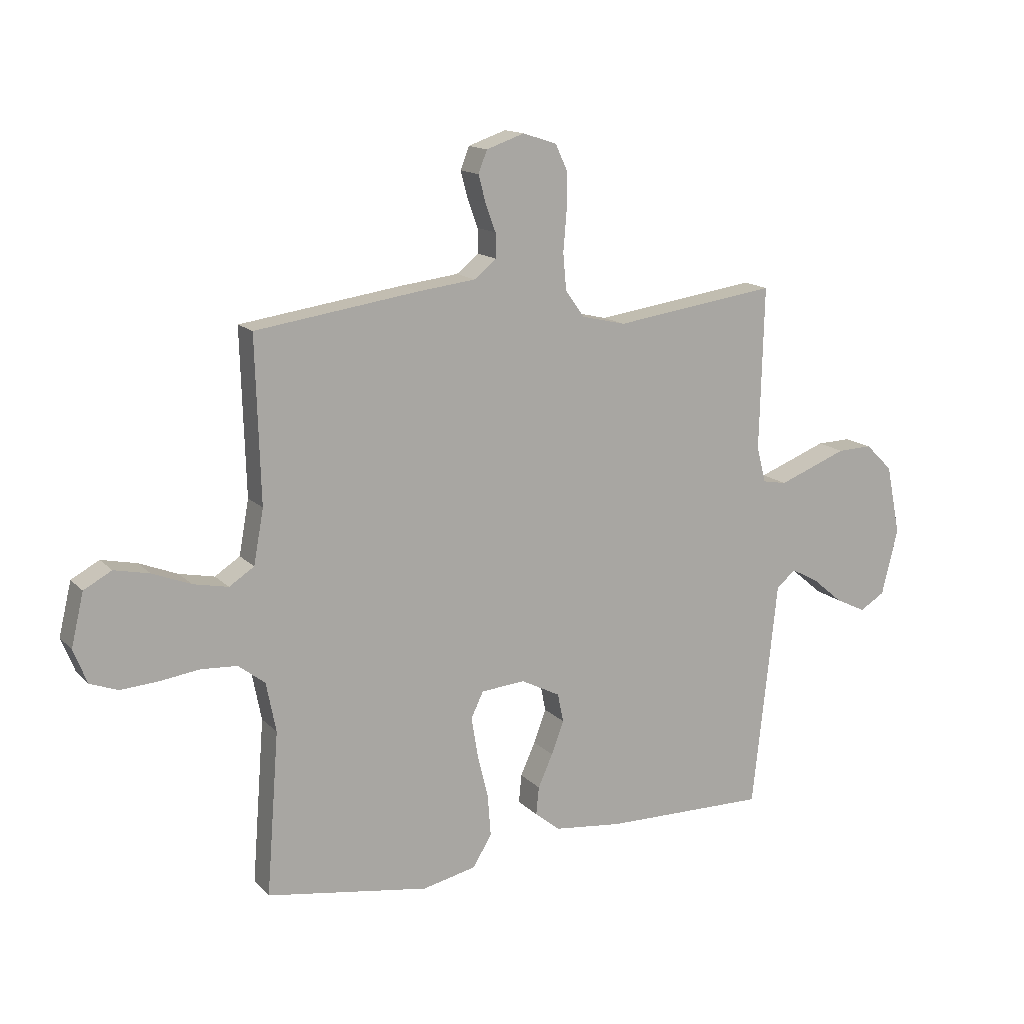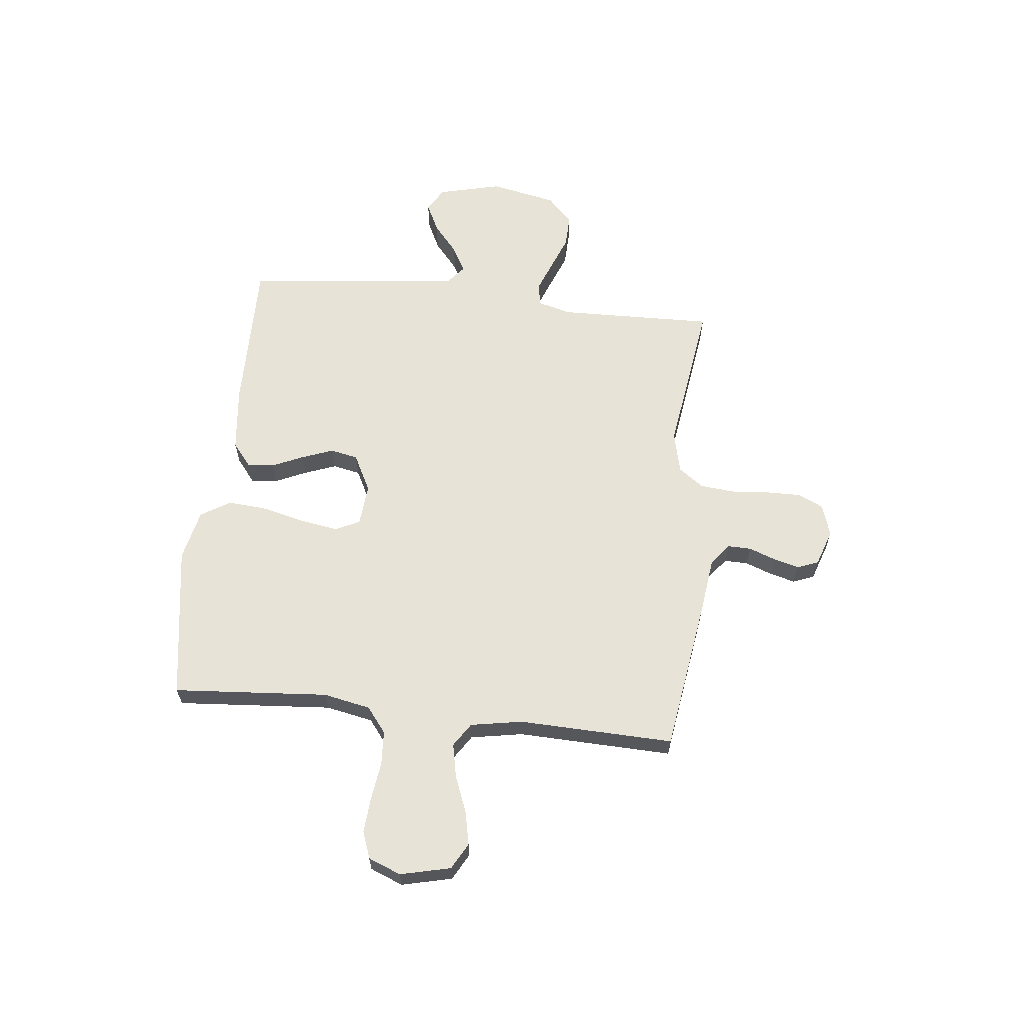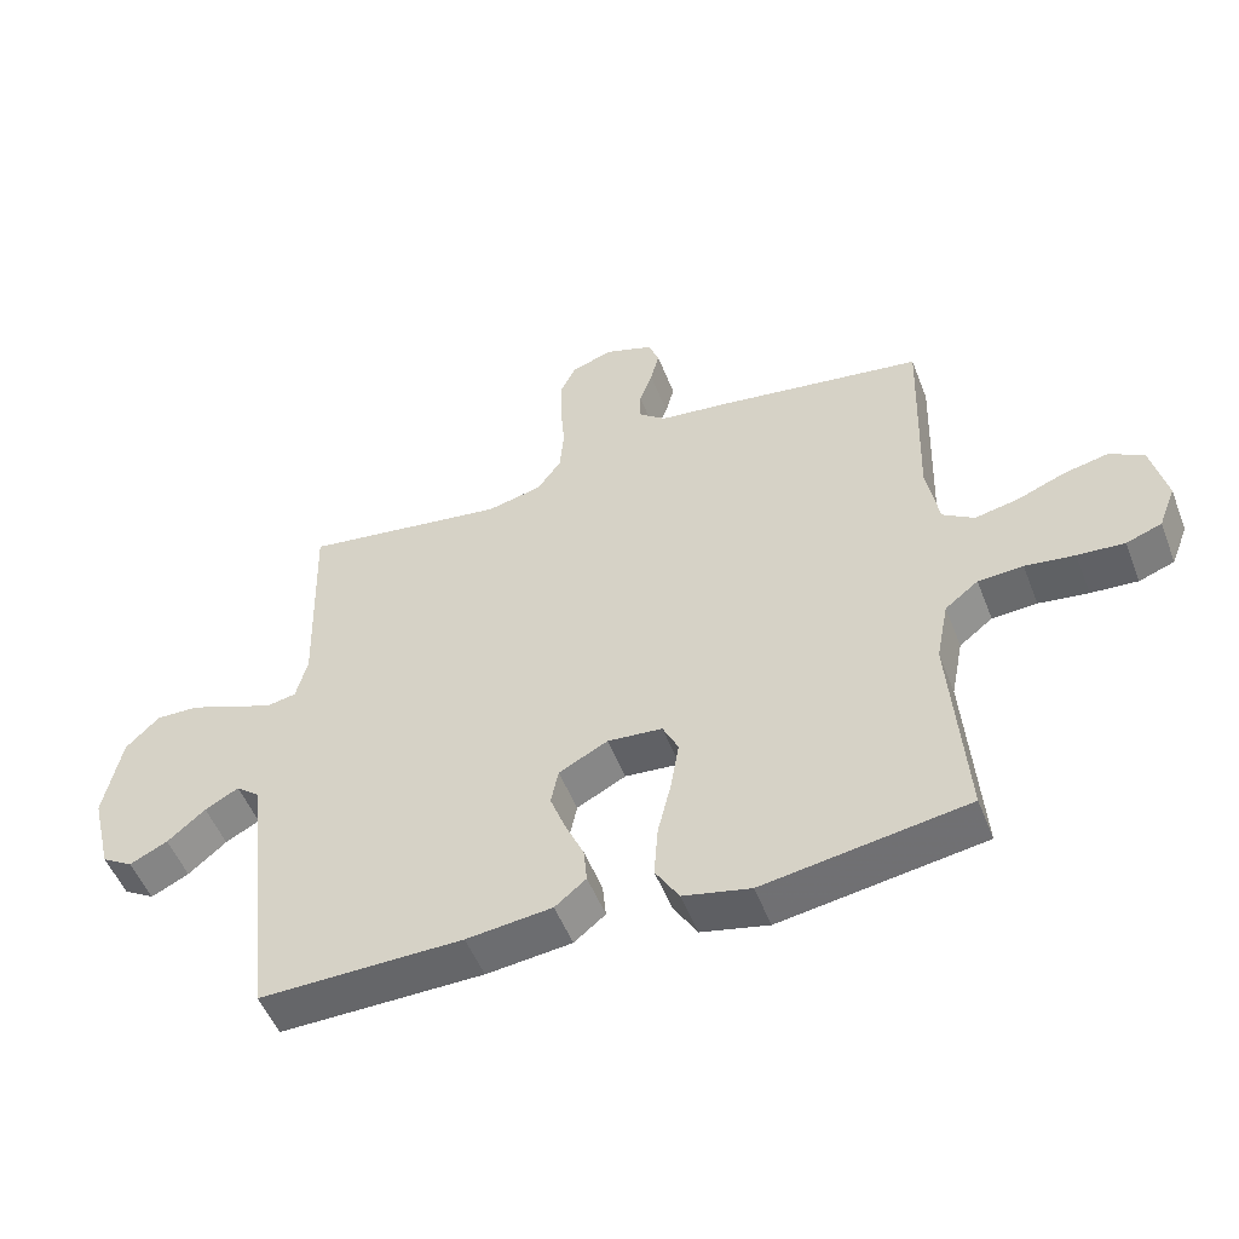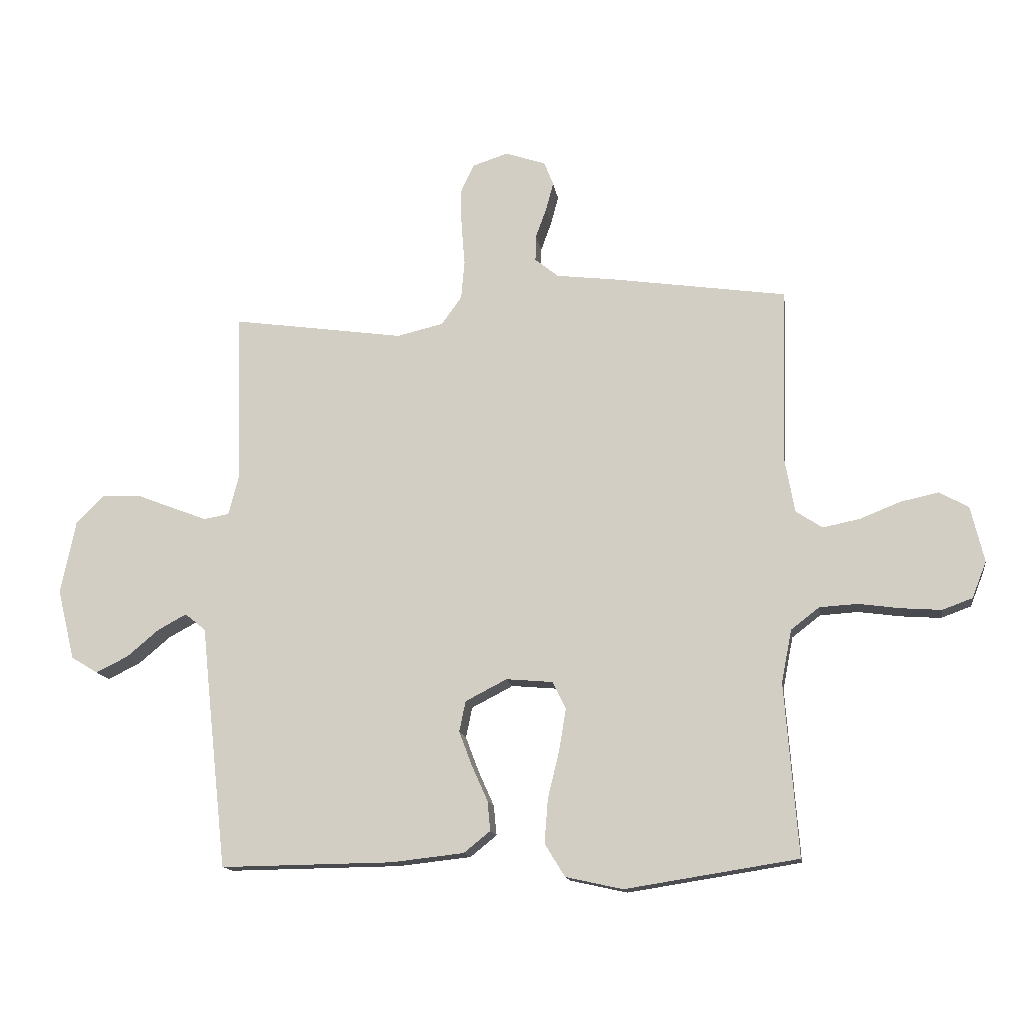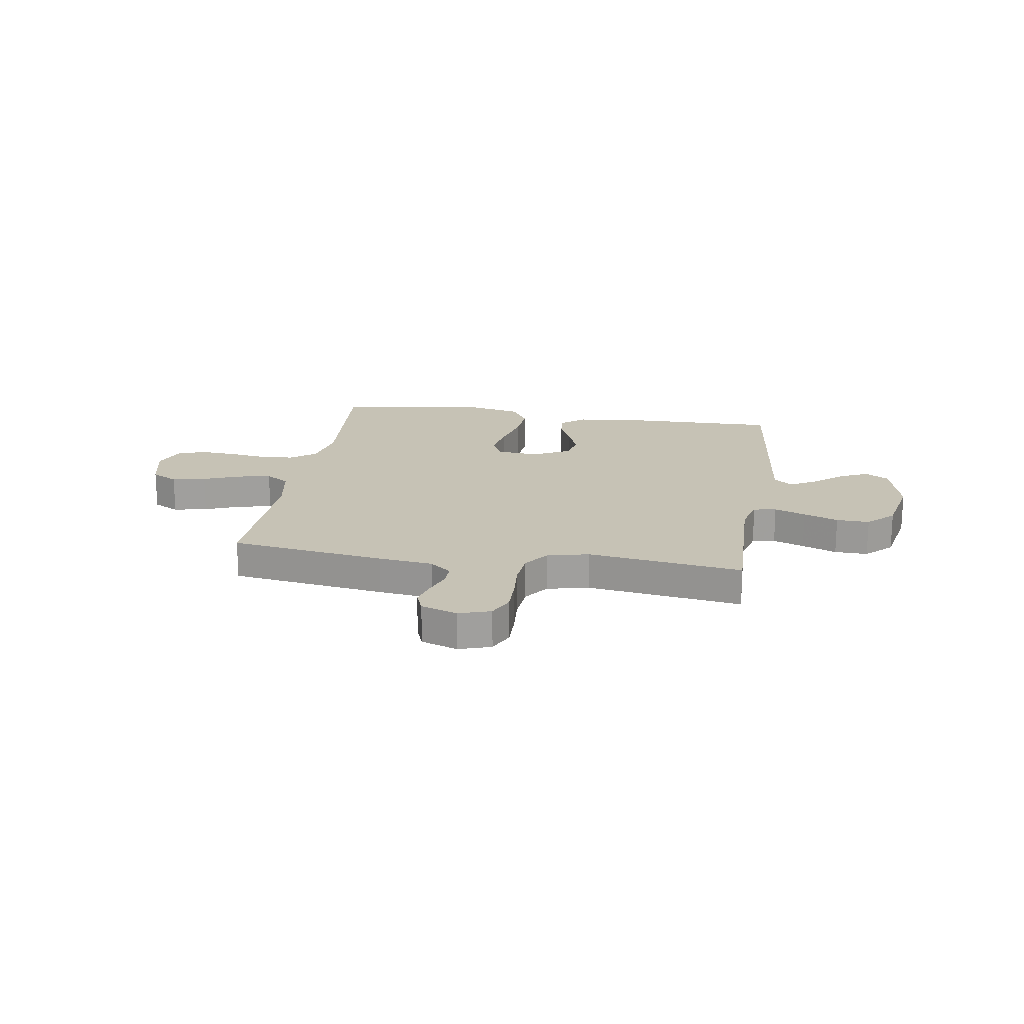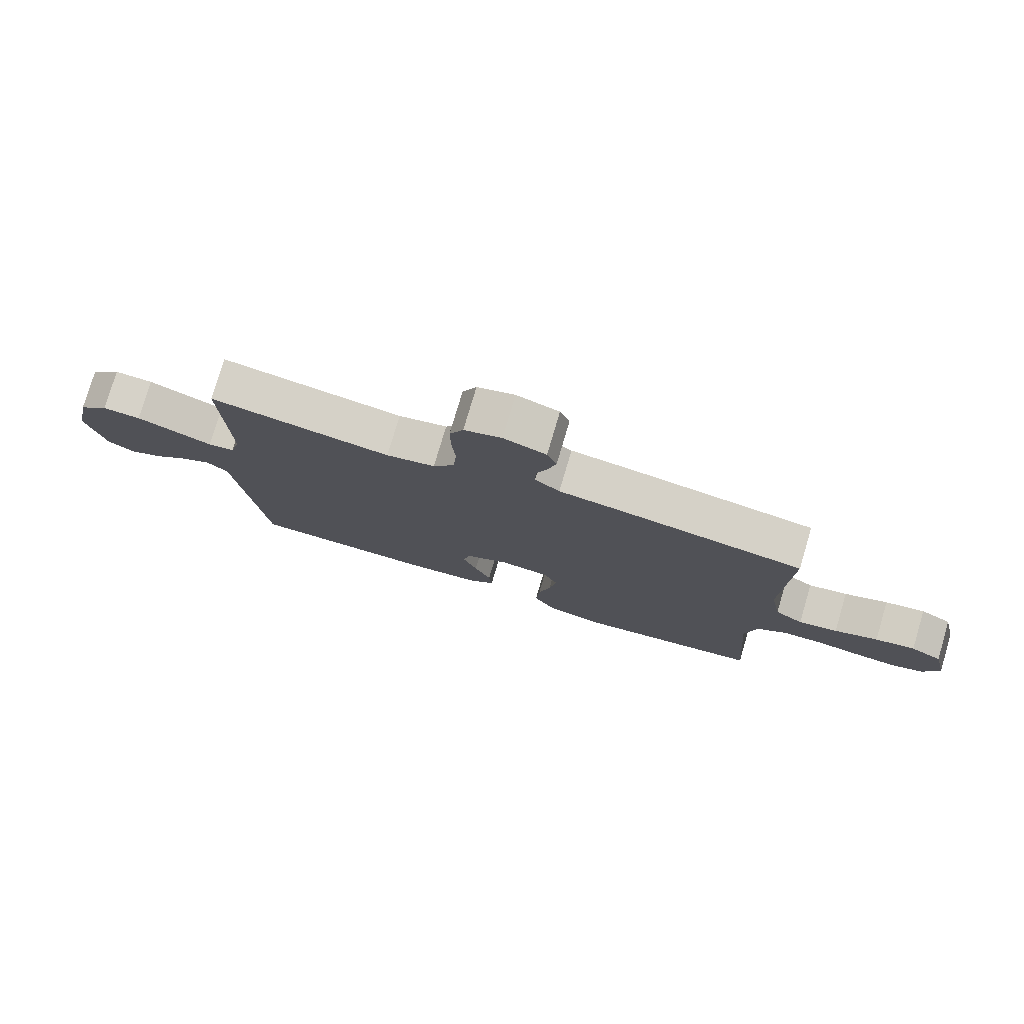
<metadata>
{"format":"obj","ext":"obj","renderer":"f3d","projection":"perspective","resolution":1024,"background":"white","views":[{"elev":14.5,"azim":-27.0,"up":"+Z"},{"elev":62.6,"azim":-83.7,"up":"+Y"},{"elev":-51.4,"azim":-159.1,"up":"+Z"},{"elev":-14.1,"azim":-171.4,"up":"+Z"},{"elev":18.9,"azim":8.9,"up":"+Y"},{"elev":77.8,"azim":-163.5,"up":"+Z"}]}
</metadata>
<code>
v -0.5 0.07 0.5
v -0.2 0.07 0.544
v -0.094 0.07 0.557
v -0.053 0.07 0.59
v -0.054 0.07 0.635
v -0.073 0.07 0.687
v -0.086 0.07 0.736
v -0.07 0.07 0.777
v 0 0.07 0.801
v 0.062 0.07 0.781
v 0.085 0.07 0.732
v 0.084 0.07 0.665
v 0.078 0.07 0.592
v 0.084 0.07 0.525
v 0.119 0.07 0.476
v 0.2 0.07 0.457
v 0.5 0.07 0.5
v 0.492 0.07 0.2
v 0.509 0.07 0.134
v 0.553 0.07 0.126
v 0.613 0.07 0.149
v 0.68 0.07 0.175
v 0.744 0.07 0.177
v 0.794 0.07 0.128
v 0.82 0.07 0
v 0.79 0.07 -0.122
v 0.744 0.07 -0.15
v 0.688 0.07 -0.123
v 0.632 0.07 -0.076
v 0.582 0.07 -0.049
v 0.546 0.07 -0.078
v 0.533 0.07 -0.2
v 0.5 0.07 -0.5
v 0.2 0.07 -0.496
v 0.074 0.07 -0.482
v 0.028 0.07 -0.445
v 0.033 0.07 -0.393
v 0.06 0.07 -0.333
v 0.083 0.07 -0.272
v 0.072 0.07 -0.219
v 0 0.07 -0.182
v -0.081 0.07 -0.189
v -0.104 0.07 -0.236
v -0.092 0.07 -0.309
v -0.072 0.07 -0.391
v -0.066 0.07 -0.468
v -0.101 0.07 -0.525
v -0.2 0.07 -0.547
v -0.5 0.07 -0.5
v -0.477 0.07 -0.2
v -0.495 0.07 -0.109
v -0.544 0.07 -0.071
v -0.61 0.07 -0.067
v -0.683 0.07 -0.077
v -0.752 0.07 -0.082
v -0.804 0.07 -0.063
v -0.829 0.07 0
v -0.806 0.07 0.097
v -0.755 0.07 0.125
v -0.69 0.07 0.111
v -0.619 0.07 0.083
v -0.555 0.07 0.07
v -0.509 0.07 0.1
v -0.491 0.07 0.2
v -0.5 0 0.5
v -0.2 0 0.544
v -0.094 0 0.557
v -0.053 0 0.59
v -0.054 0 0.635
v -0.073 0 0.687
v -0.086 0 0.736
v -0.07 0 0.777
v 0 0 0.801
v 0.062 0 0.781
v 0.085 0 0.732
v 0.084 0 0.665
v 0.078 0 0.592
v 0.084 0 0.525
v 0.119 0 0.476
v 0.2 0 0.457
v 0.5 0 0.5
v 0.492 0 0.2
v 0.509 0 0.134
v 0.553 0 0.126
v 0.613 0 0.149
v 0.68 0 0.175
v 0.744 0 0.177
v 0.794 0 0.128
v 0.82 0 0
v 0.79 0 -0.122
v 0.744 0 -0.15
v 0.688 0 -0.123
v 0.632 0 -0.076
v 0.582 0 -0.049
v 0.546 0 -0.078
v 0.533 0 -0.2
v 0.5 0 -0.5
v 0.2 0 -0.496
v 0.074 0 -0.482
v 0.028 0 -0.445
v 0.033 0 -0.393
v 0.06 0 -0.333
v 0.083 0 -0.272
v 0.072 0 -0.219
v 0 0 -0.182
v -0.081 0 -0.189
v -0.104 0 -0.236
v -0.092 0 -0.309
v -0.072 0 -0.391
v -0.066 0 -0.468
v -0.101 0 -0.525
v -0.2 0 -0.547
v -0.5 0 -0.5
v -0.477 0 -0.2
v -0.495 0 -0.109
v -0.544 0 -0.071
v -0.61 0 -0.067
v -0.683 0 -0.077
v -0.752 0 -0.082
v -0.804 0 -0.063
v -0.829 0 0
v -0.806 0 0.097
v -0.755 0 0.125
v -0.69 0 0.111
v -0.619 0 0.083
v -0.555 0 0.07
v -0.509 0 0.1
v -0.491 0 0.2
f 58 59 60 61
f 58 61 62
f 57 58 62
f 56 57 62
f 53 54 55 56
f 53 56 62
f 52 53 62 63
f 47 48 49 50
f 47 50 51
f 44 45 46 47
f 43 44 47 51
f 42 43 51 52
f 35 36 37 38
f 35 38 39
f 34 35 39
f 31 32 33 34
f 31 34 39 40
f 26 27 28 29
f 26 29 30
f 25 26 30
f 24 25 30
f 21 22 23 24
f 20 21 24 30
f 19 20 30 31
f 16 17 18
f 15 16 18 19
f 10 11 12 13
f 8 9 10 13
f 8 13 14
f 5 6 7 8
f 5 8 14
f 4 5 14 15
f 64 1 2 3
f 63 64 3 4
f 41 42 52 63
f 31 40 41 63
f 19 31 63
f 4 15 19 63
f 125 124 123 122
f 126 125 122
f 126 122 121
f 126 121 120
f 120 119 118 117
f 126 120 117
f 127 126 117 116
f 114 113 112 111
f 115 114 111
f 111 110 109 108
f 115 111 108 107
f 116 115 107 106
f 102 101 100 99
f 103 102 99
f 103 99 98
f 98 97 96 95
f 104 103 98 95
f 93 92 91 90
f 94 93 90
f 94 90 89
f 94 89 88
f 88 87 86 85
f 94 88 85 84
f 95 94 84 83
f 82 81 80
f 83 82 80 79
f 77 76 75 74
f 77 74 73 72
f 78 77 72
f 72 71 70 69
f 78 72 69
f 79 78 69 68
f 67 66 65 128
f 68 67 128 127
f 127 116 106 105
f 127 105 104 95
f 127 95 83
f 127 83 79 68
f 1 65 66 2
f 2 66 67 3
f 3 67 68 4
f 4 68 69 5
f 5 69 70 6
f 6 70 71 7
f 7 71 72 8
f 8 72 73 9
f 9 73 74 10
f 10 74 75 11
f 11 75 76 12
f 12 76 77 13
f 13 77 78 14
f 14 78 79 15
f 15 79 80 16
f 16 80 81 17
f 17 81 82 18
f 18 82 83 19
f 19 83 84 20
f 20 84 85 21
f 21 85 86 22
f 22 86 87 23
f 23 87 88 24
f 24 88 89 25
f 25 89 90 26
f 26 90 91 27
f 27 91 92 28
f 28 92 93 29
f 29 93 94 30
f 30 94 95 31
f 31 95 96 32
f 32 96 97 33
f 33 97 98 34
f 34 98 99 35
f 35 99 100 36
f 36 100 101 37
f 37 101 102 38
f 38 102 103 39
f 39 103 104 40
f 40 104 105 41
f 41 105 106 42
f 42 106 107 43
f 43 107 108 44
f 44 108 109 45
f 45 109 110 46
f 46 110 111 47
f 47 111 112 48
f 48 112 113 49
f 49 113 114 50
f 50 114 115 51
f 51 115 116 52
f 52 116 117 53
f 53 117 118 54
f 54 118 119 55
f 55 119 120 56
f 56 120 121 57
f 57 121 122 58
f 58 122 123 59
f 59 123 124 60
f 60 124 125 61
f 61 125 126 62
f 62 126 127 63
f 63 127 128 64
f 64 128 65 1

</code>
